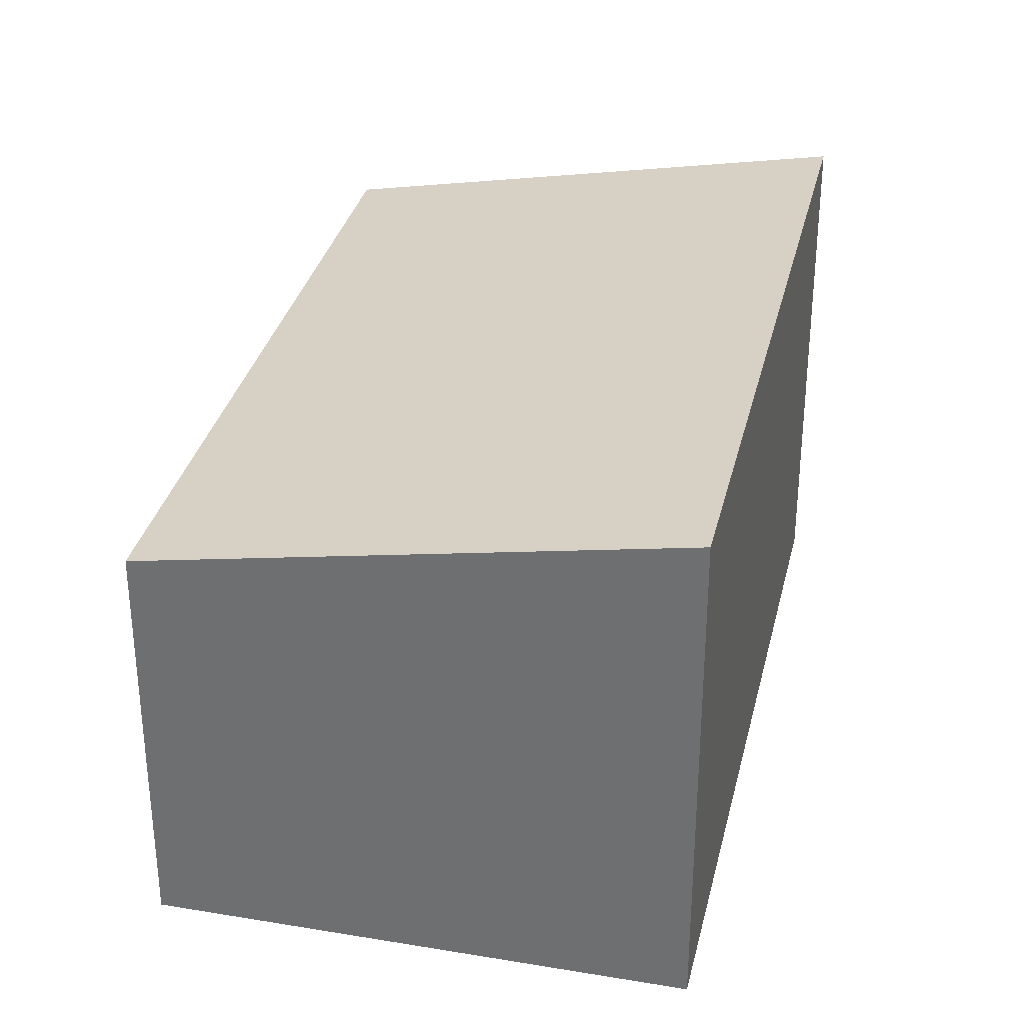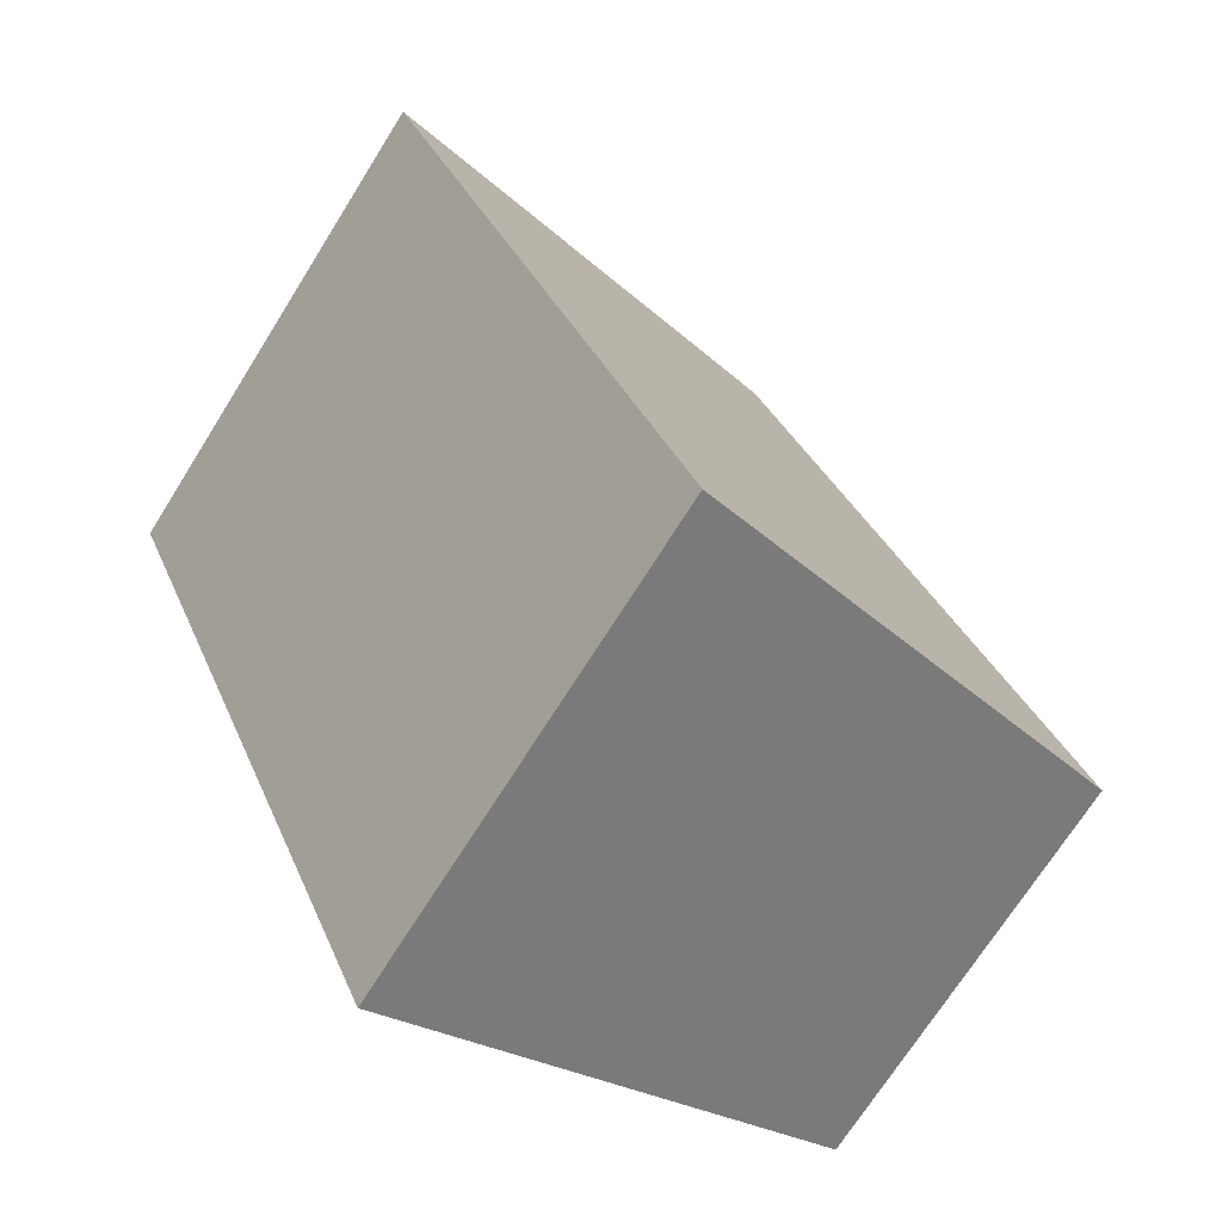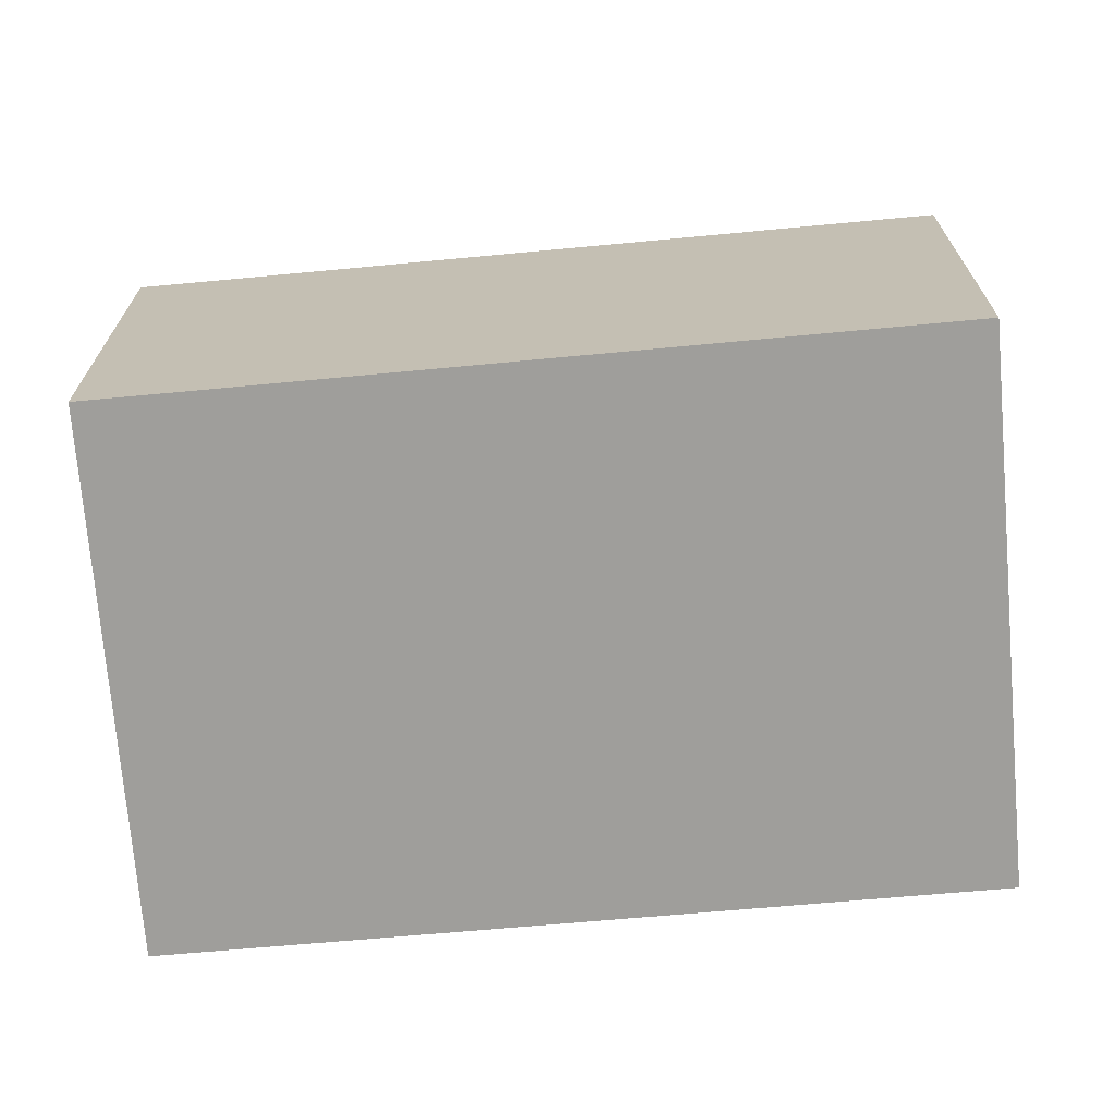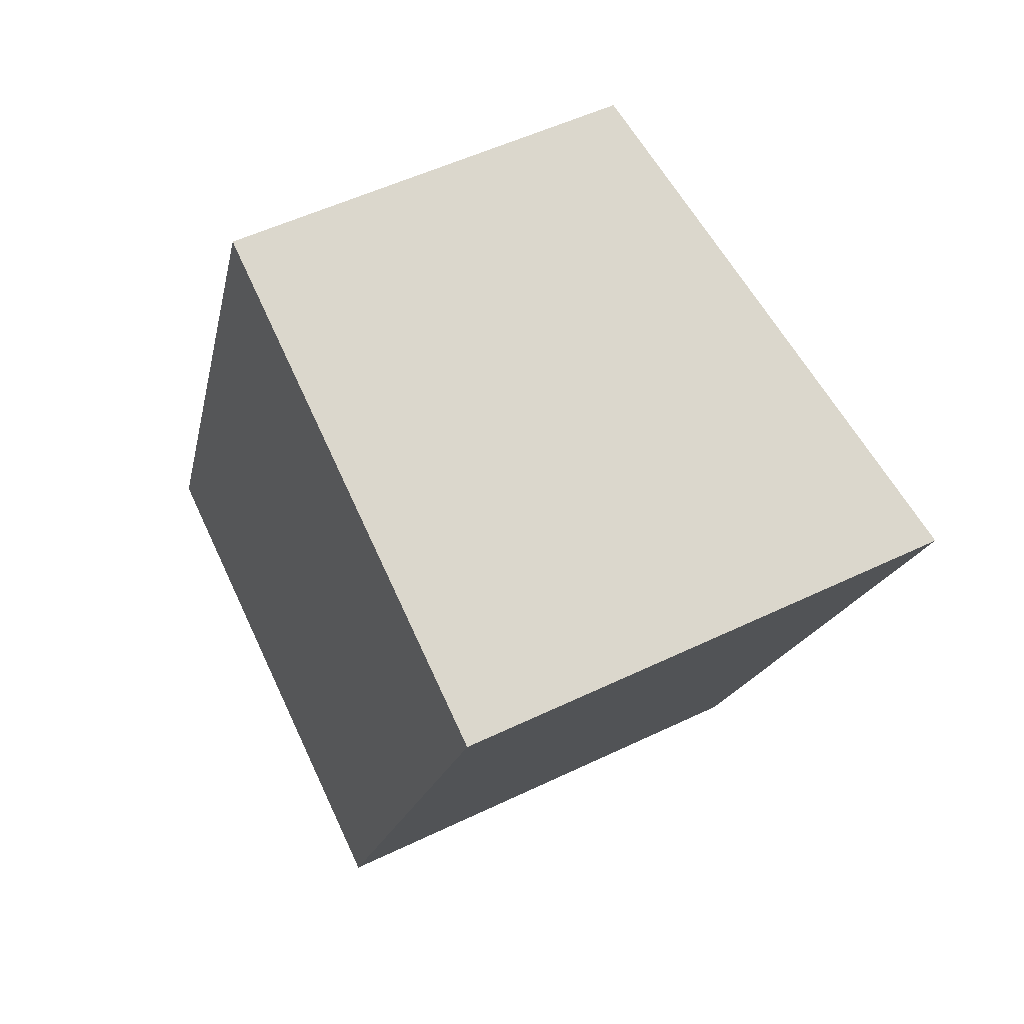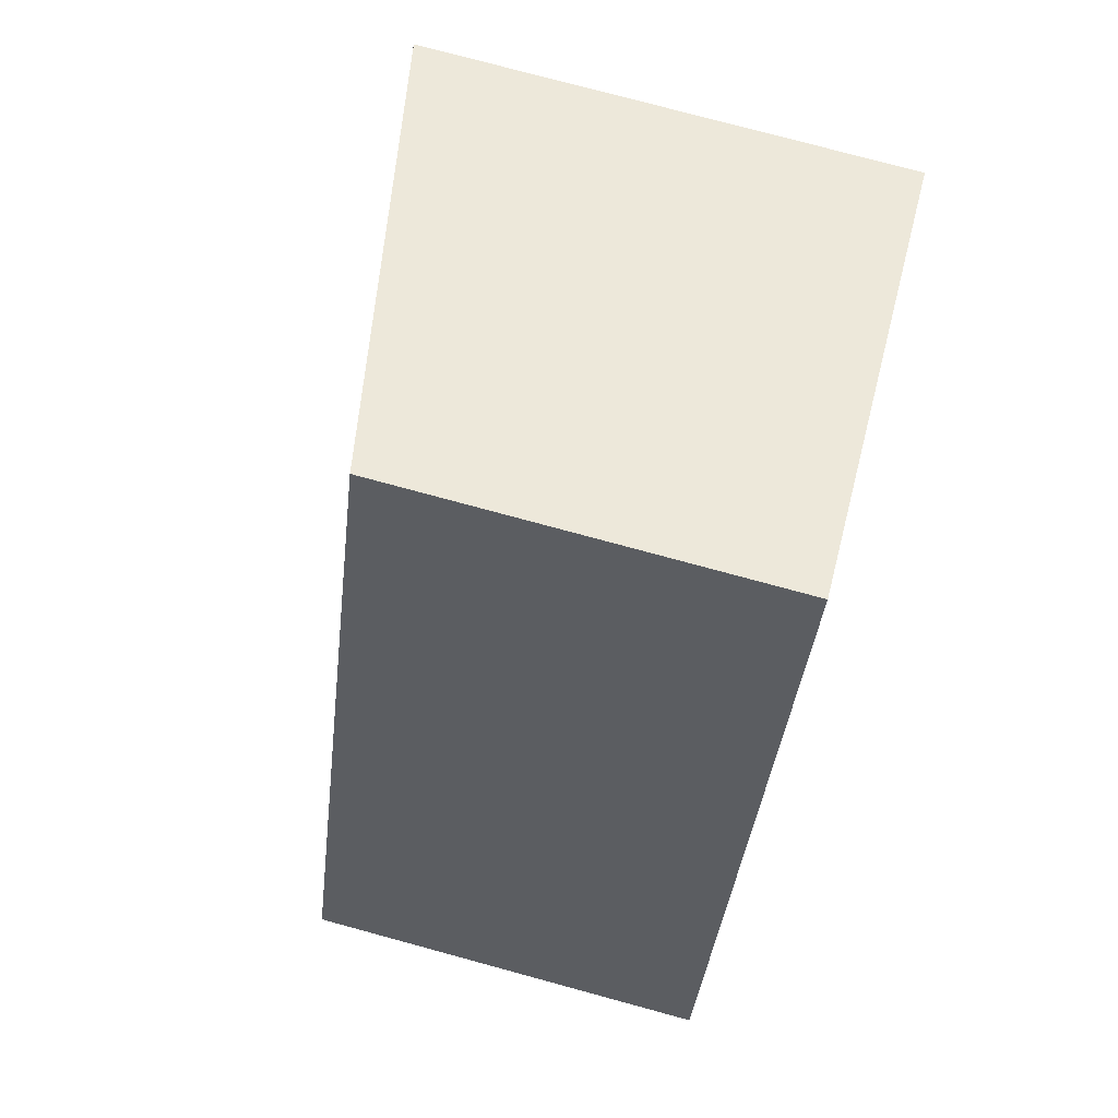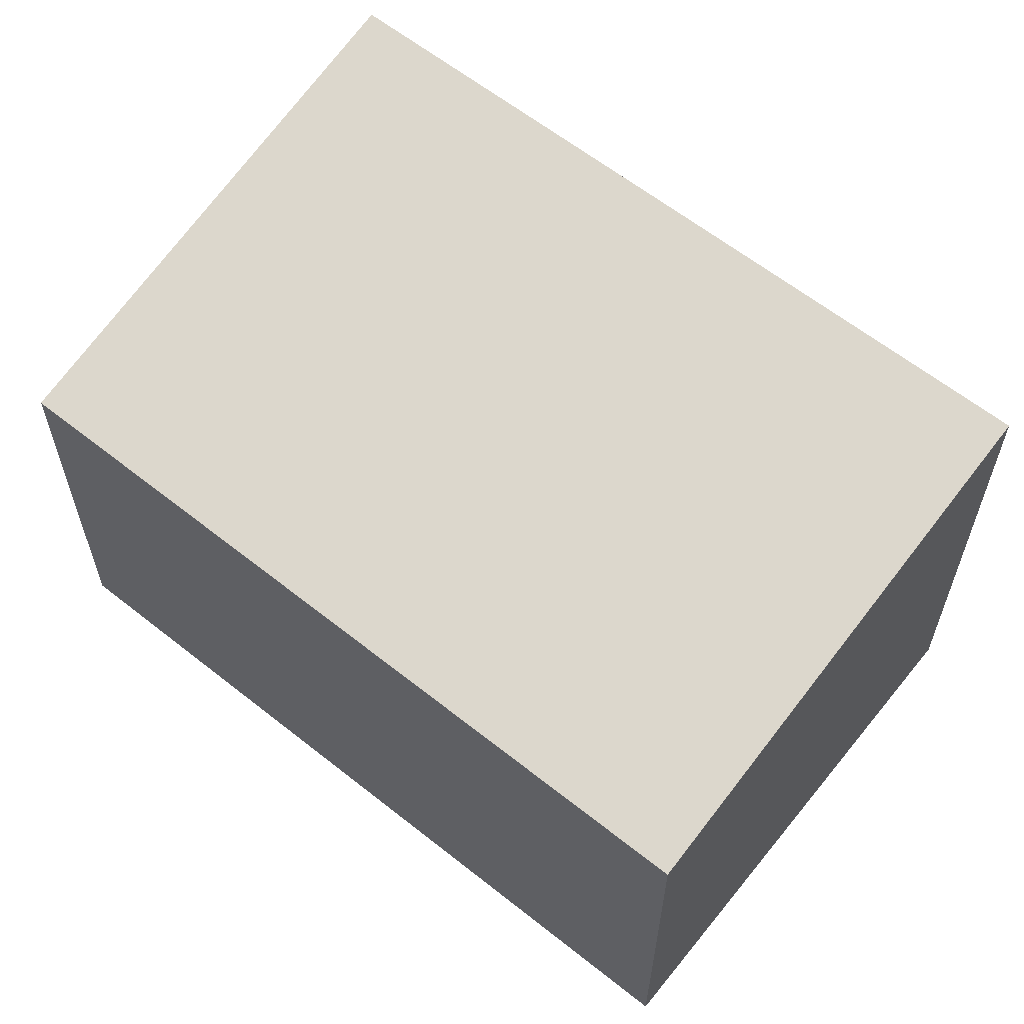
<metadata>
{"format":"obj","ext":"obj","renderer":"f3d","projection":"perspective","resolution":1024,"background":"white","views":[{"elev":33.2,"azim":36.8,"up":"+Y"},{"elev":-71.0,"azim":147.9,"up":"+Z"},{"elev":-70.8,"azim":-61.1,"up":"+Y"},{"elev":51.8,"azim":62.4,"up":"+Z"},{"elev":76.3,"azim":-74.8,"up":"+Z"},{"elev":62.2,"azim":-27.5,"up":"+Y"}]}
</metadata>
<code>
v  0 4.048 2.479e-16
v  7.802 4.974 4.951
v  4.672 4.974 -2.119
v  3.069 4.041 7.04
v  4.672 1.298e-16 -2.119
v  0 0 0
v  3.069 -4.311e-16 7.04
v  7.802 -3.032e-16 4.951
g defaultobject
f 1 2 3
f 2 1 4
f 5 1 3
f 1 5 6
f 6 4 1
f 4 6 7
f 4 8 2
f 8 4 7
f 8 3 2
f 3 8 5
f 8 6 5
f 6 8 7

</code>
